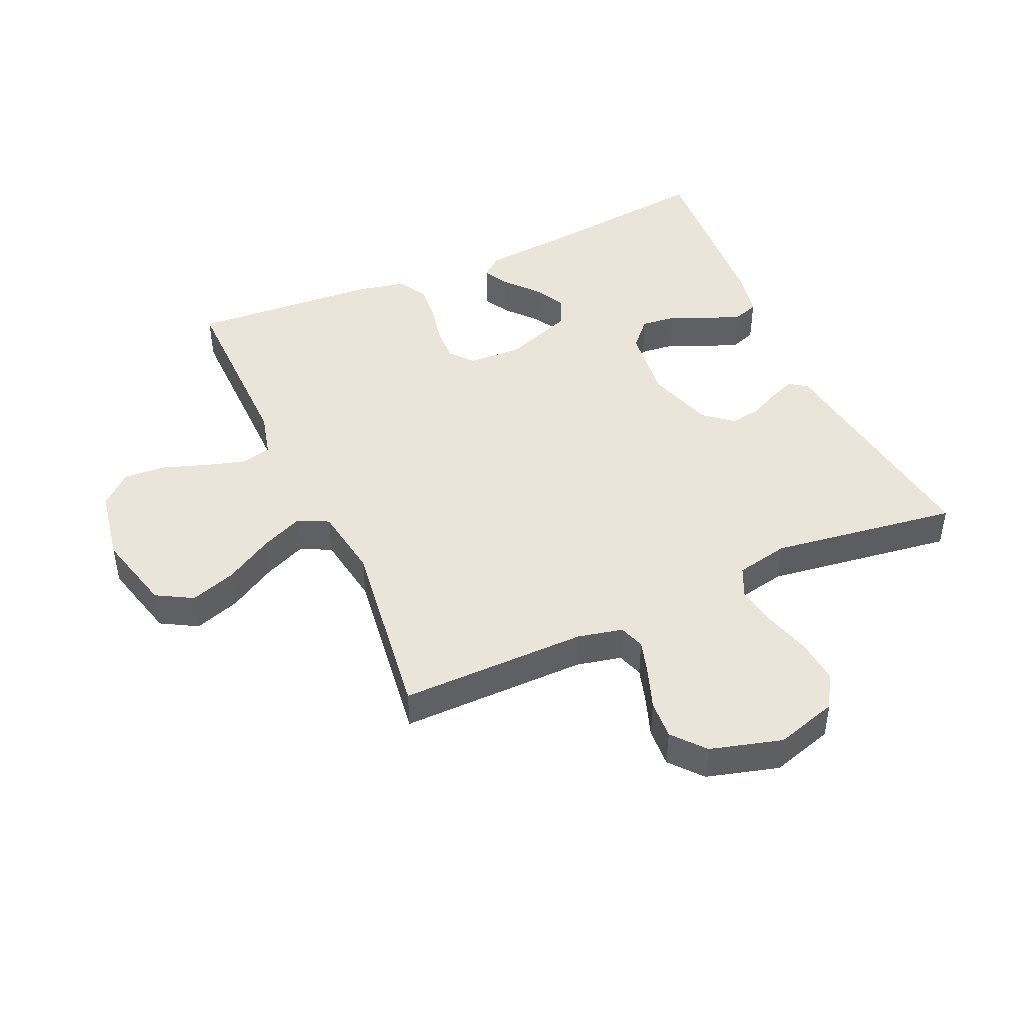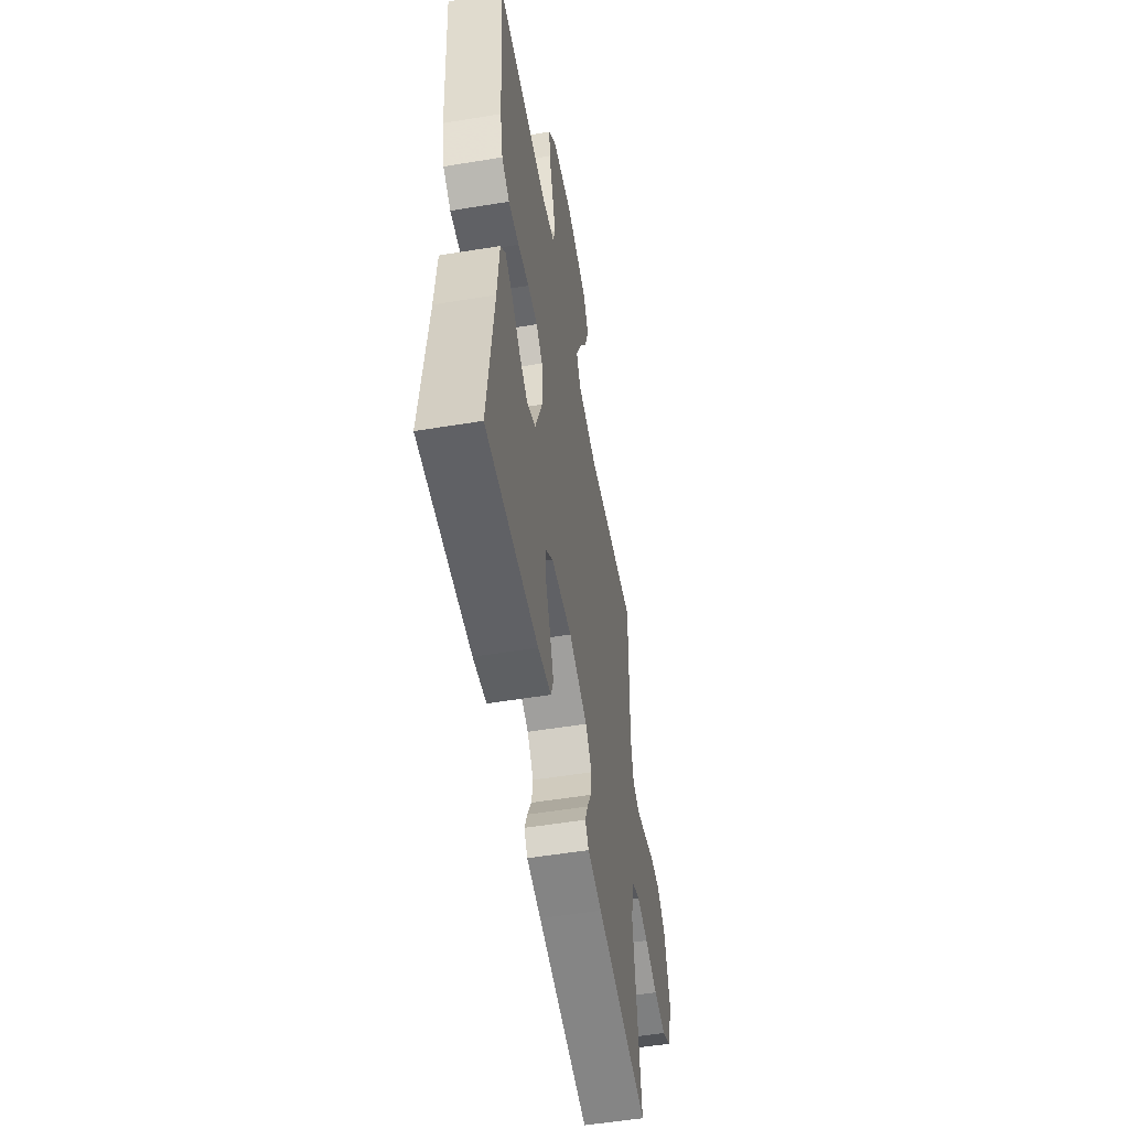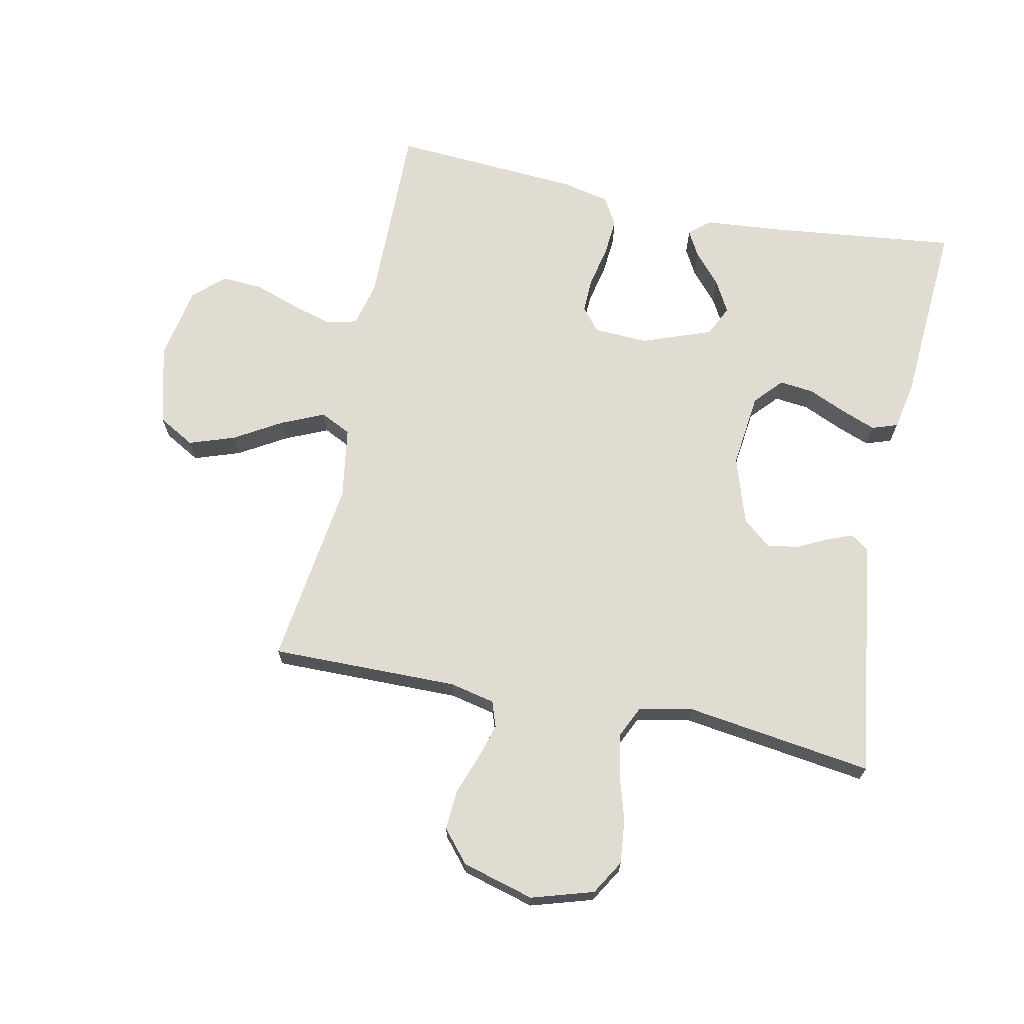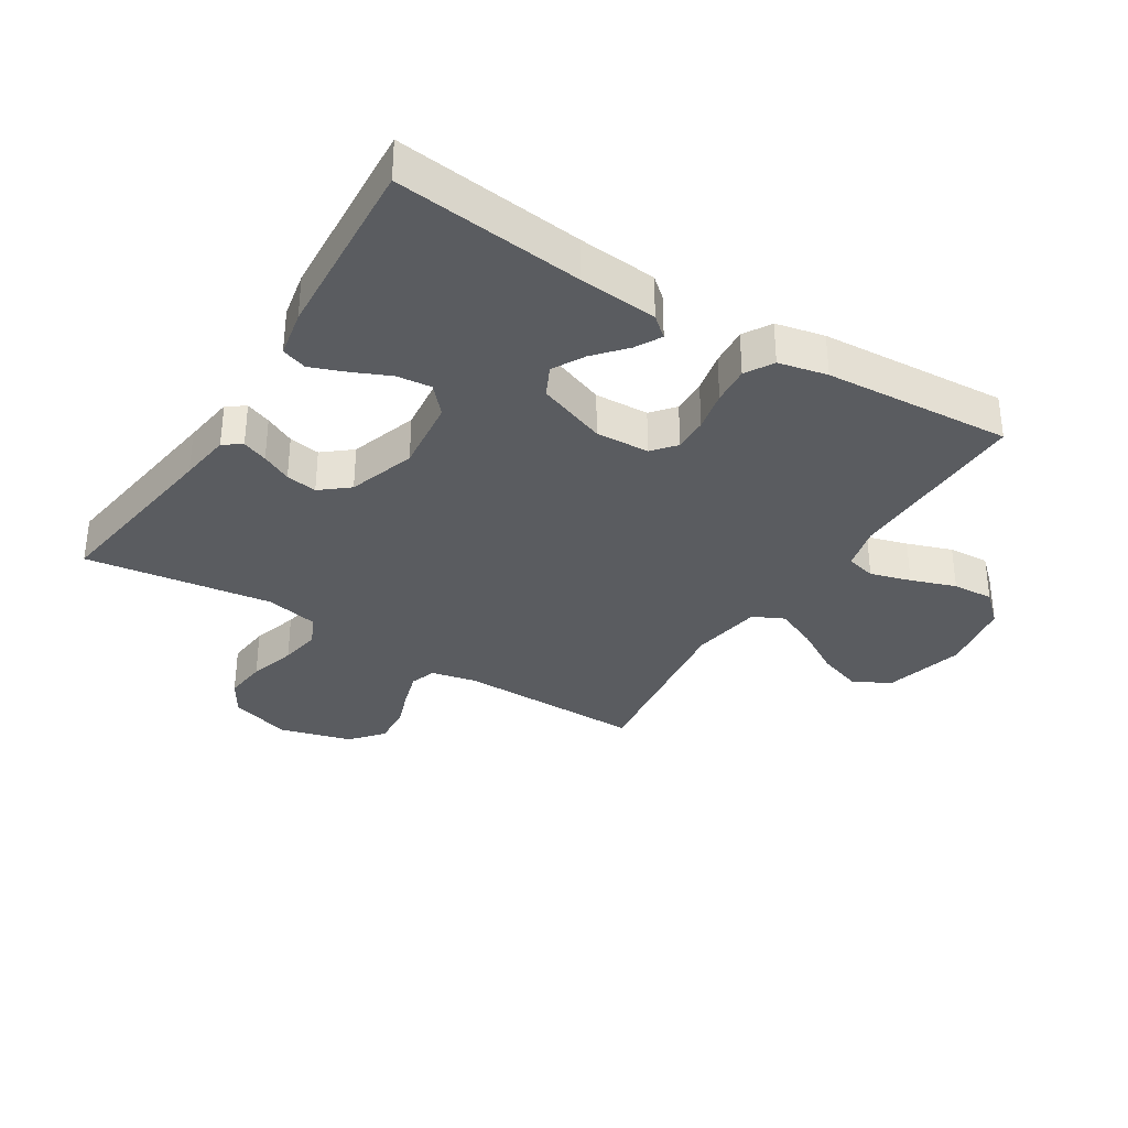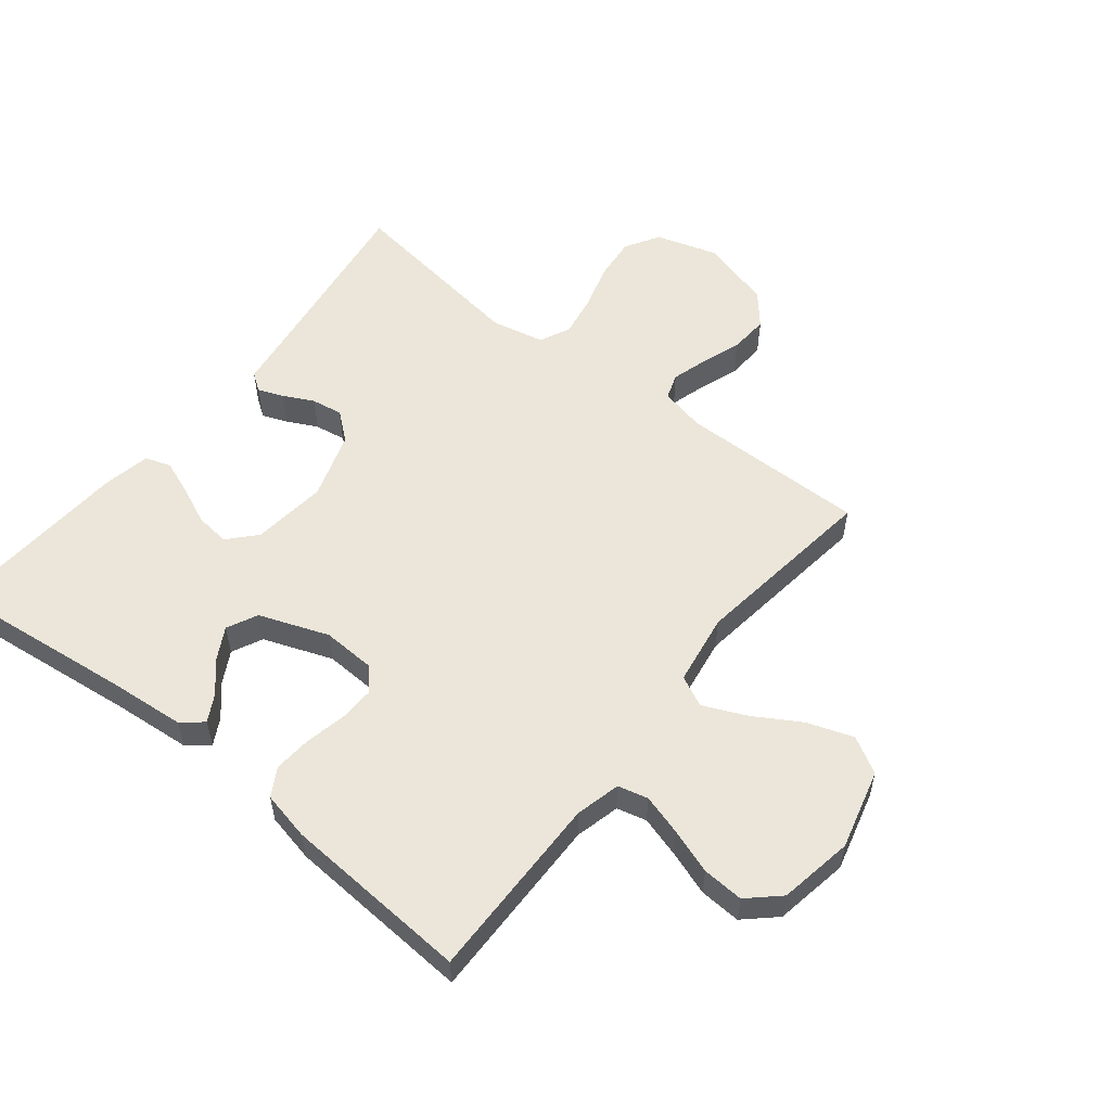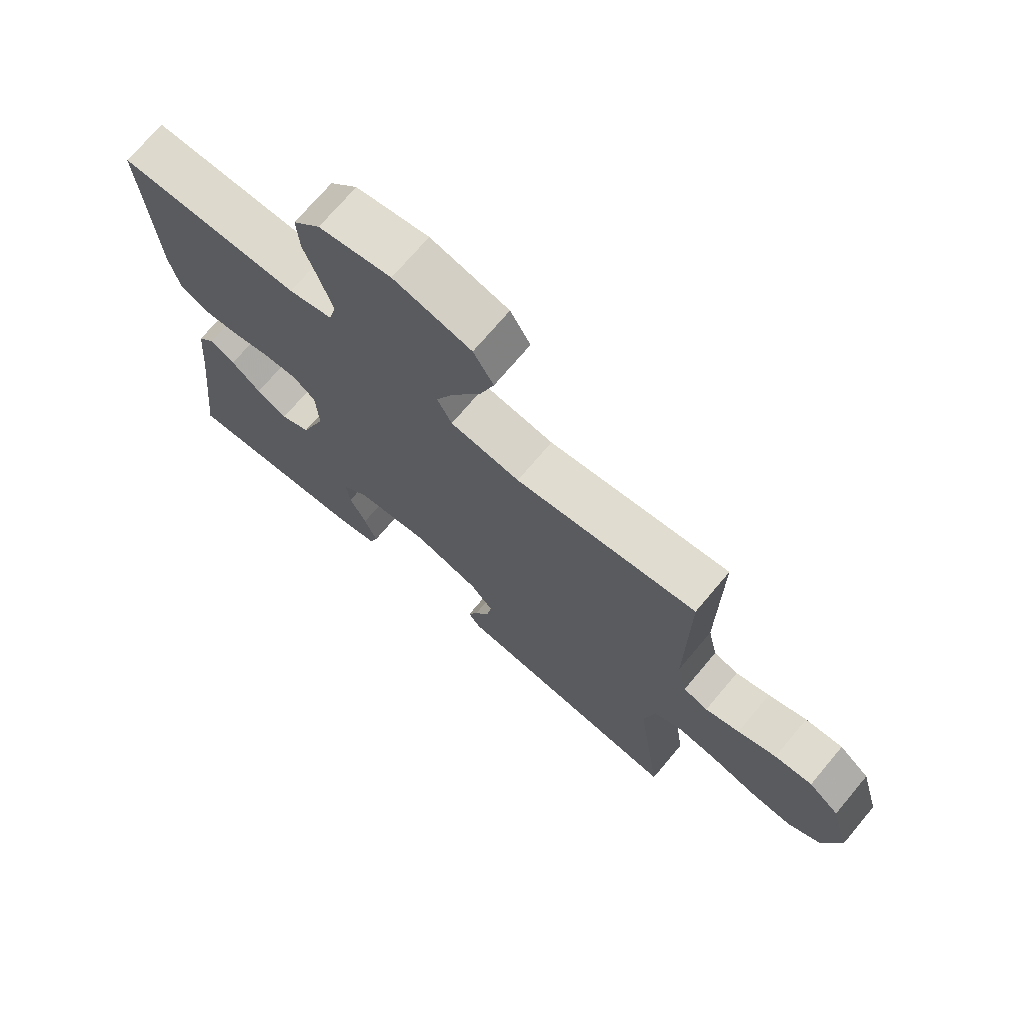
<metadata>
{"format":"obj","ext":"obj","renderer":"f3d","projection":"perspective","resolution":1024,"background":"white","views":[{"elev":45.2,"azim":65.9,"up":"+Y"},{"elev":-54.1,"azim":-80.1,"up":"+Z"},{"elev":69.0,"azim":101.7,"up":"+Y"},{"elev":-33.7,"azim":-122.1,"up":"+Y"},{"elev":55.3,"azim":-51.6,"up":"+Y"},{"elev":71.7,"azim":40.1,"up":"+Z"}]}
</metadata>
<code>
v -0.5 0.07 0.5
v -0.2 0.07 0.496
v -0.128 0.07 0.514
v -0.116 0.07 0.562
v -0.135 0.07 0.627
v -0.16 0.07 0.699
v -0.164 0.07 0.765
v -0.119 0.07 0.814
v 0 0.07 0.835
v 0.128 0.07 0.802
v 0.161 0.07 0.744
v 0.136 0.07 0.671
v 0.091 0.07 0.595
v 0.061 0.07 0.527
v 0.085 0.07 0.478
v 0.2 0.07 0.46
v 0.5 0.07 0.5
v 0.497 0.07 0.2
v 0.513 0.07 0.128
v 0.554 0.07 0.114
v 0.611 0.07 0.131
v 0.675 0.07 0.154
v 0.738 0.07 0.158
v 0.789 0.07 0.115
v 0.821 0.07 0
v 0.791 0.07 -0.099
v 0.736 0.07 -0.132
v 0.666 0.07 -0.125
v 0.591 0.07 -0.103
v 0.525 0.07 -0.092
v 0.476 0.07 -0.115
v 0.458 0.07 -0.2
v 0.5 0.07 -0.5
v 0.2 0.07 -0.458
v 0.117 0.07 -0.447
v 0.097 0.07 -0.418
v 0.113 0.07 -0.377
v 0.137 0.07 -0.329
v 0.145 0.07 -0.279
v 0.108 0.07 -0.234
v 0 0.07 -0.199
v -0.12 0.07 -0.213
v -0.164 0.07 -0.253
v -0.158 0.07 -0.308
v -0.131 0.07 -0.369
v -0.11 0.07 -0.424
v -0.124 0.07 -0.465
v -0.2 0.07 -0.48
v -0.5 0.07 -0.5
v -0.466 0.07 -0.2
v -0.455 0.07 -0.074
v -0.427 0.07 -0.041
v -0.385 0.07 -0.064
v -0.336 0.07 -0.107
v -0.285 0.07 -0.135
v -0.236 0.07 -0.111
v -0.195 0.07 0
v -0.199 0.07 0.086
v -0.236 0.07 0.117
v -0.292 0.07 0.115
v -0.357 0.07 0.101
v -0.418 0.07 0.096
v -0.463 0.07 0.122
v -0.48 0.07 0.2
v -0.5 0 0.5
v -0.2 0 0.496
v -0.128 0 0.514
v -0.116 0 0.562
v -0.135 0 0.627
v -0.16 0 0.699
v -0.164 0 0.765
v -0.119 0 0.814
v 0 0 0.835
v 0.128 0 0.802
v 0.161 0 0.744
v 0.136 0 0.671
v 0.091 0 0.595
v 0.061 0 0.527
v 0.085 0 0.478
v 0.2 0 0.46
v 0.5 0 0.5
v 0.497 0 0.2
v 0.513 0 0.128
v 0.554 0 0.114
v 0.611 0 0.131
v 0.675 0 0.154
v 0.738 0 0.158
v 0.789 0 0.115
v 0.821 0 0
v 0.791 0 -0.099
v 0.736 0 -0.132
v 0.666 0 -0.125
v 0.591 0 -0.103
v 0.525 0 -0.092
v 0.476 0 -0.115
v 0.458 0 -0.2
v 0.5 0 -0.5
v 0.2 0 -0.458
v 0.117 0 -0.447
v 0.097 0 -0.418
v 0.113 0 -0.377
v 0.137 0 -0.329
v 0.145 0 -0.279
v 0.108 0 -0.234
v 0 0 -0.199
v -0.12 0 -0.213
v -0.164 0 -0.253
v -0.158 0 -0.308
v -0.131 0 -0.369
v -0.11 0 -0.424
v -0.124 0 -0.465
v -0.2 0 -0.48
v -0.5 0 -0.5
v -0.466 0 -0.2
v -0.455 0 -0.074
v -0.427 0 -0.041
v -0.385 0 -0.064
v -0.336 0 -0.107
v -0.285 0 -0.135
v -0.236 0 -0.111
v -0.195 0 0
v -0.199 0 0.086
v -0.236 0 0.117
v -0.292 0 0.115
v -0.357 0 0.101
v -0.418 0 0.096
v -0.463 0 0.122
v -0.48 0 0.2
f 63 64 1 2
f 60 61 62 63
f 59 60 63 2
f 58 59 2 3
f 57 58 3 4
f 51 52 53 54
f 50 51 54 55
f 49 50 55
f 48 49 55 56
f 44 45 46 47
f 44 47 48 56
f 35 36 37 38
f 34 35 38
f 32 33 34 38
f 31 32 38 39
f 26 27 28 29
f 26 29 30
f 25 26 30
f 24 25 30
f 21 22 23 24
f 20 21 24 30
f 19 20 30 31
f 16 17 18
f 15 16 18 19
f 10 11 12 13
f 10 13 14
f 9 10 14
f 8 9 14
f 5 6 7 8
f 4 5 8 14
f 57 4 14 15
f 43 44 56 57
f 42 43 57 15
f 19 31 39 40
f 19 40 41
f 15 19 41 42
f 66 65 128 127
f 127 126 125 124
f 66 127 124 123
f 67 66 123 122
f 68 67 122 121
f 118 117 116 115
f 119 118 115 114
f 119 114 113
f 120 119 113 112
f 111 110 109 108
f 120 112 111 108
f 102 101 100 99
f 102 99 98
f 102 98 97 96
f 103 102 96 95
f 93 92 91 90
f 94 93 90
f 94 90 89
f 94 89 88
f 88 87 86 85
f 94 88 85 84
f 95 94 84 83
f 82 81 80
f 83 82 80 79
f 77 76 75 74
f 78 77 74
f 78 74 73
f 78 73 72
f 72 71 70 69
f 78 72 69 68
f 79 78 68 121
f 121 120 108 107
f 79 121 107 106
f 104 103 95 83
f 105 104 83
f 106 105 83 79
f 1 65 66 2
f 2 66 67 3
f 3 67 68 4
f 4 68 69 5
f 5 69 70 6
f 6 70 71 7
f 7 71 72 8
f 8 72 73 9
f 9 73 74 10
f 10 74 75 11
f 11 75 76 12
f 12 76 77 13
f 13 77 78 14
f 14 78 79 15
f 15 79 80 16
f 16 80 81 17
f 17 81 82 18
f 18 82 83 19
f 19 83 84 20
f 20 84 85 21
f 21 85 86 22
f 22 86 87 23
f 23 87 88 24
f 24 88 89 25
f 25 89 90 26
f 26 90 91 27
f 27 91 92 28
f 28 92 93 29
f 29 93 94 30
f 30 94 95 31
f 31 95 96 32
f 32 96 97 33
f 33 97 98 34
f 34 98 99 35
f 35 99 100 36
f 36 100 101 37
f 37 101 102 38
f 38 102 103 39
f 39 103 104 40
f 40 104 105 41
f 41 105 106 42
f 42 106 107 43
f 43 107 108 44
f 44 108 109 45
f 45 109 110 46
f 46 110 111 47
f 47 111 112 48
f 48 112 113 49
f 49 113 114 50
f 50 114 115 51
f 51 115 116 52
f 52 116 117 53
f 53 117 118 54
f 54 118 119 55
f 55 119 120 56
f 56 120 121 57
f 57 121 122 58
f 58 122 123 59
f 59 123 124 60
f 60 124 125 61
f 61 125 126 62
f 62 126 127 63
f 63 127 128 64
f 64 128 65 1

</code>
